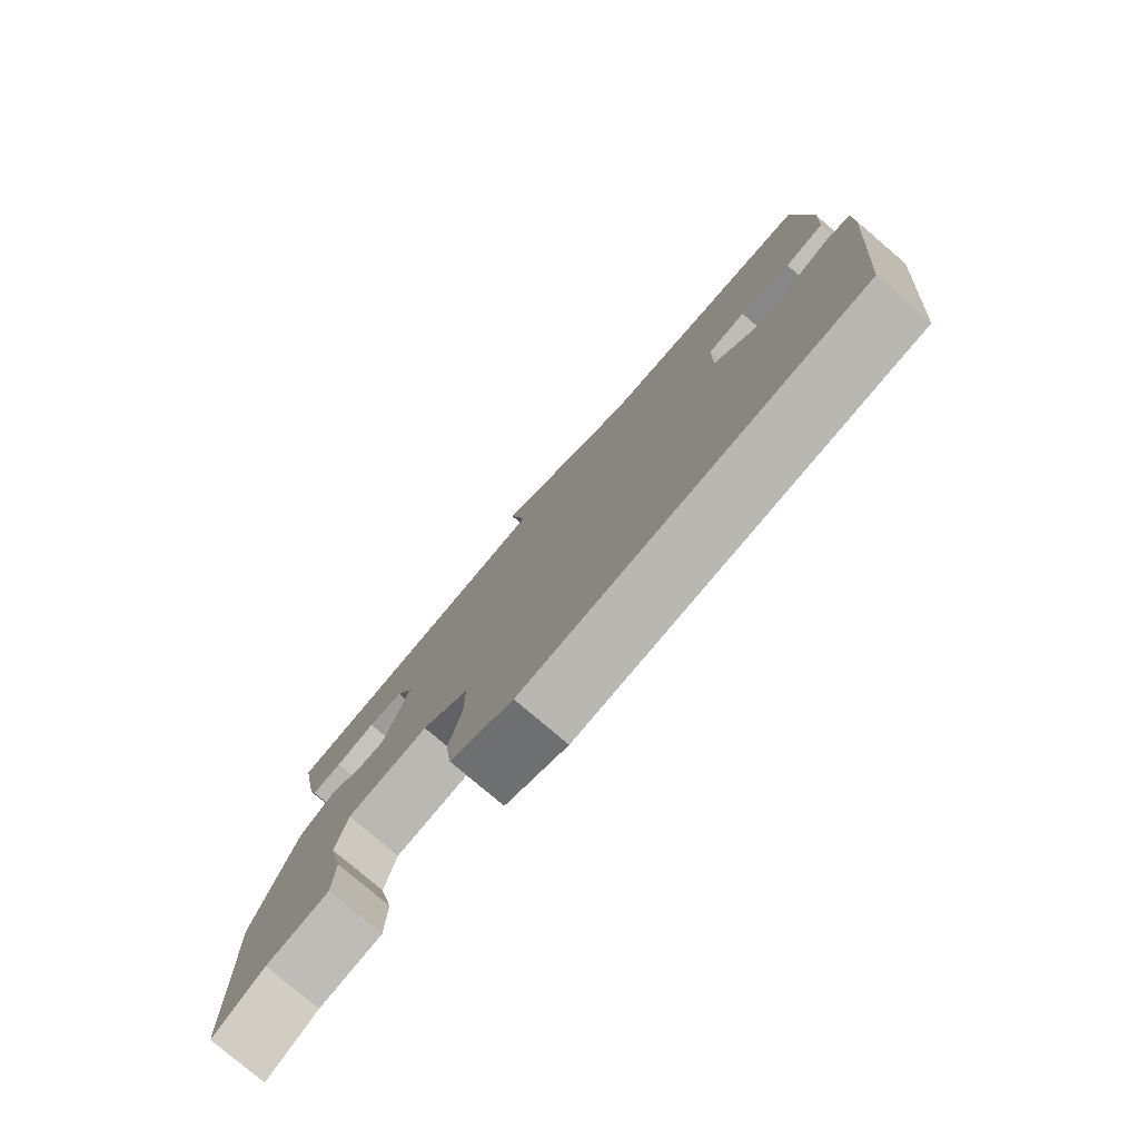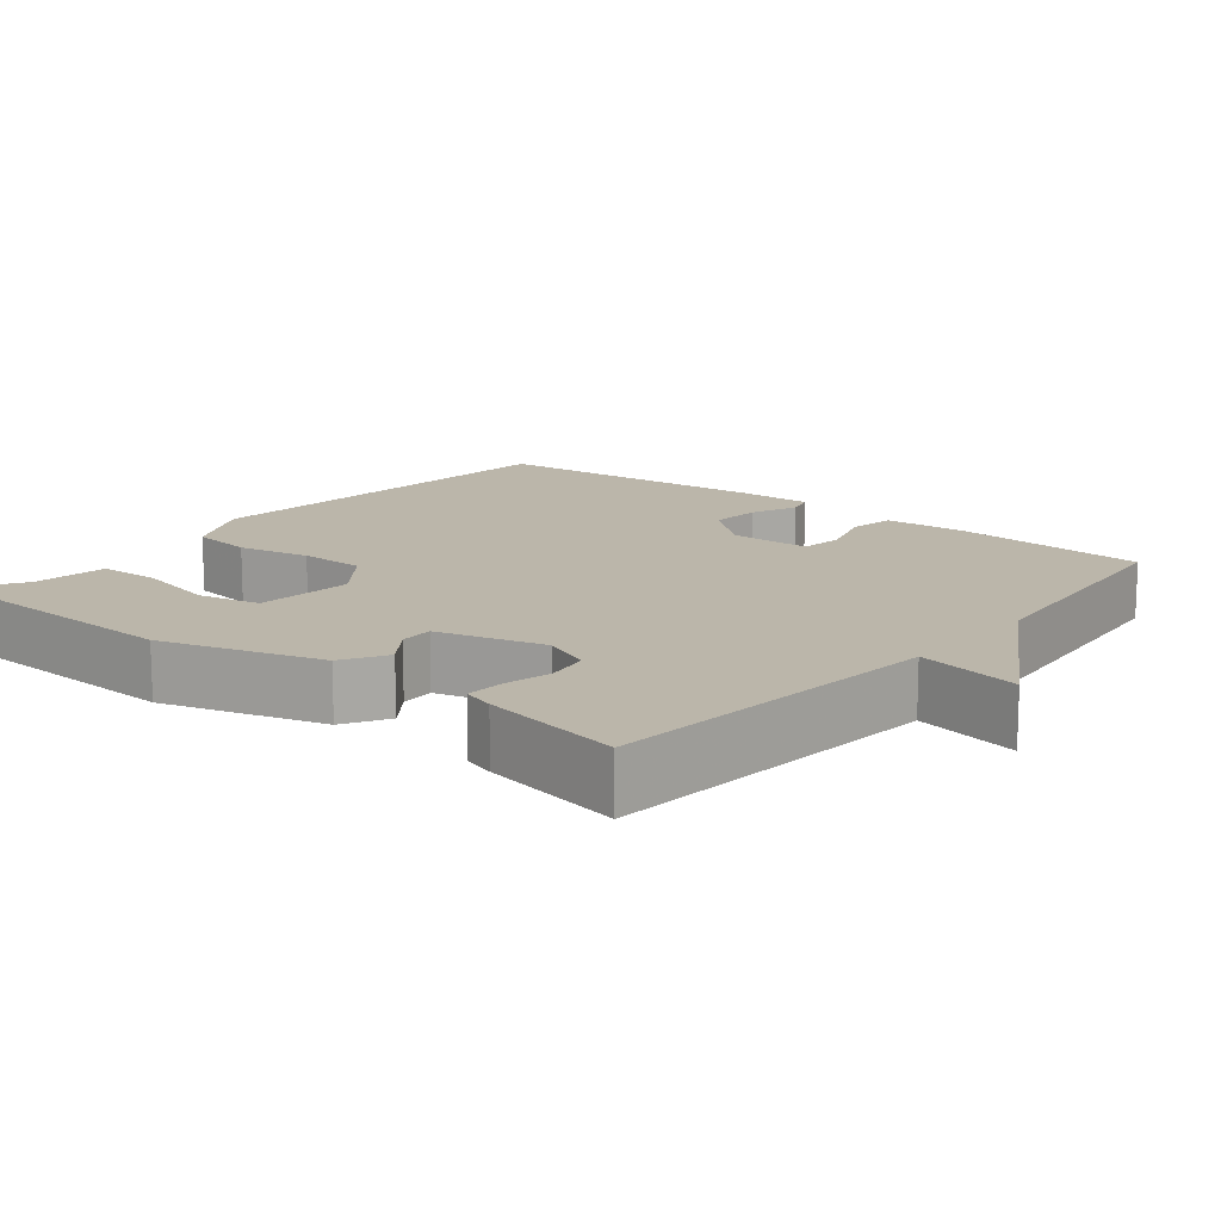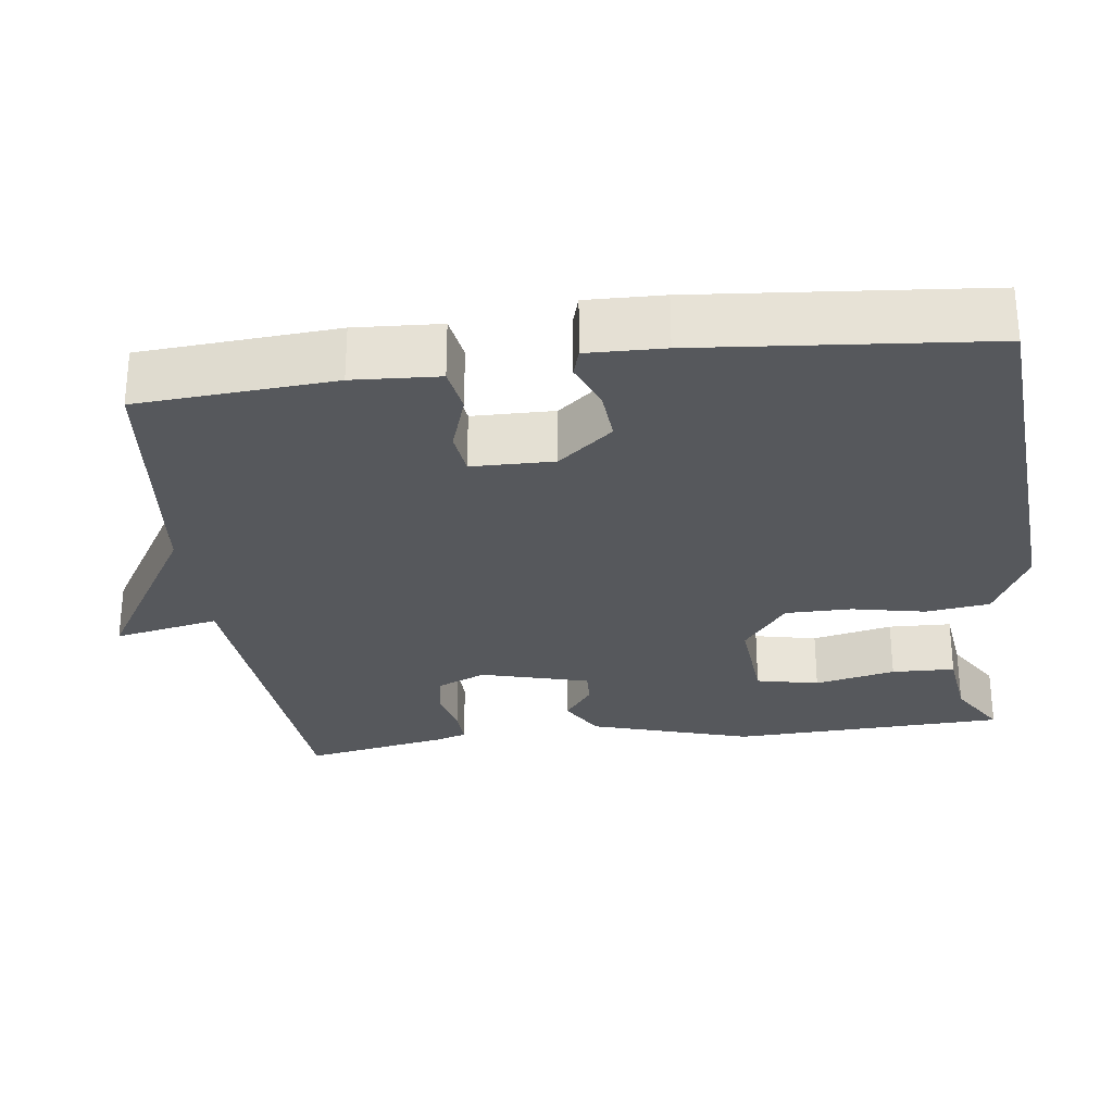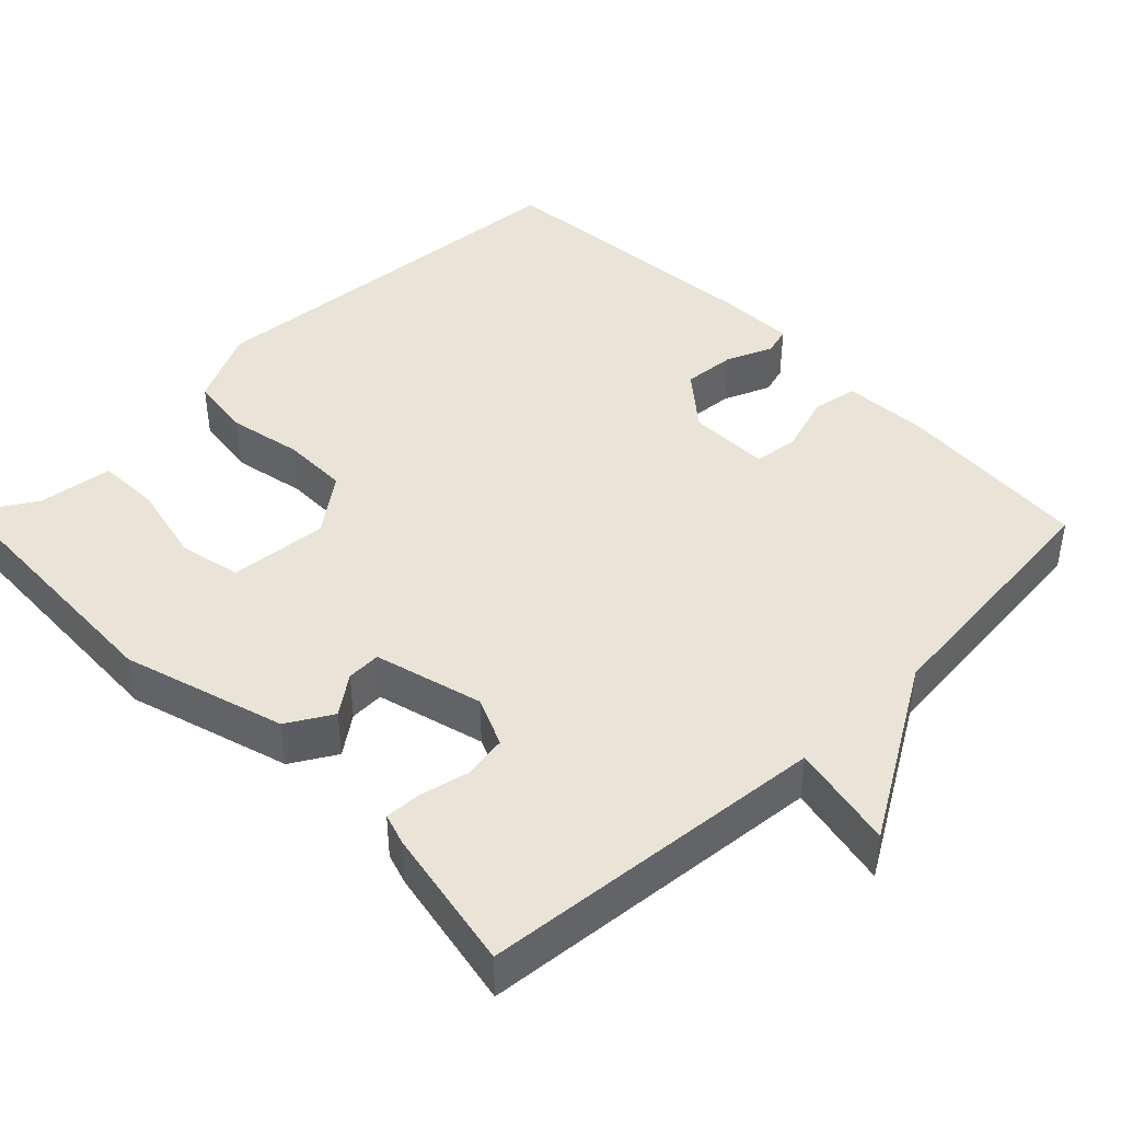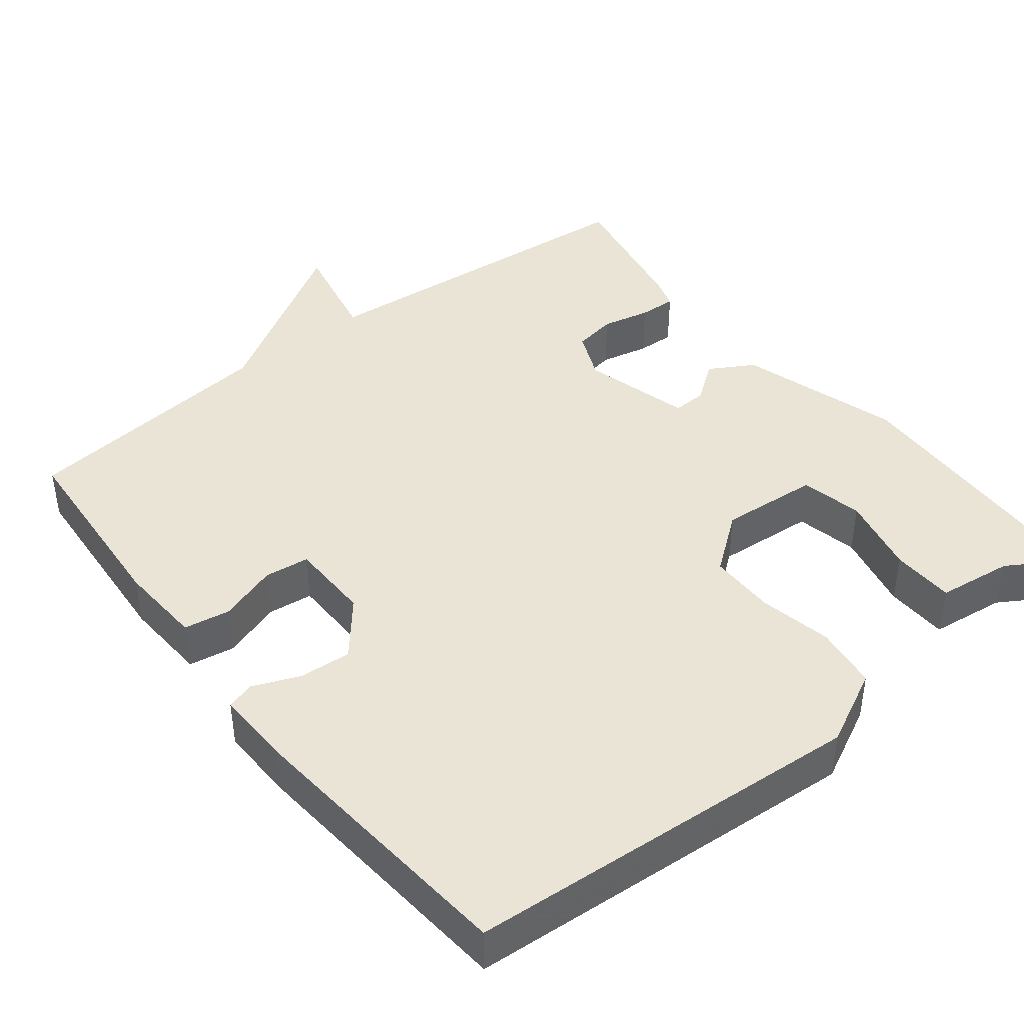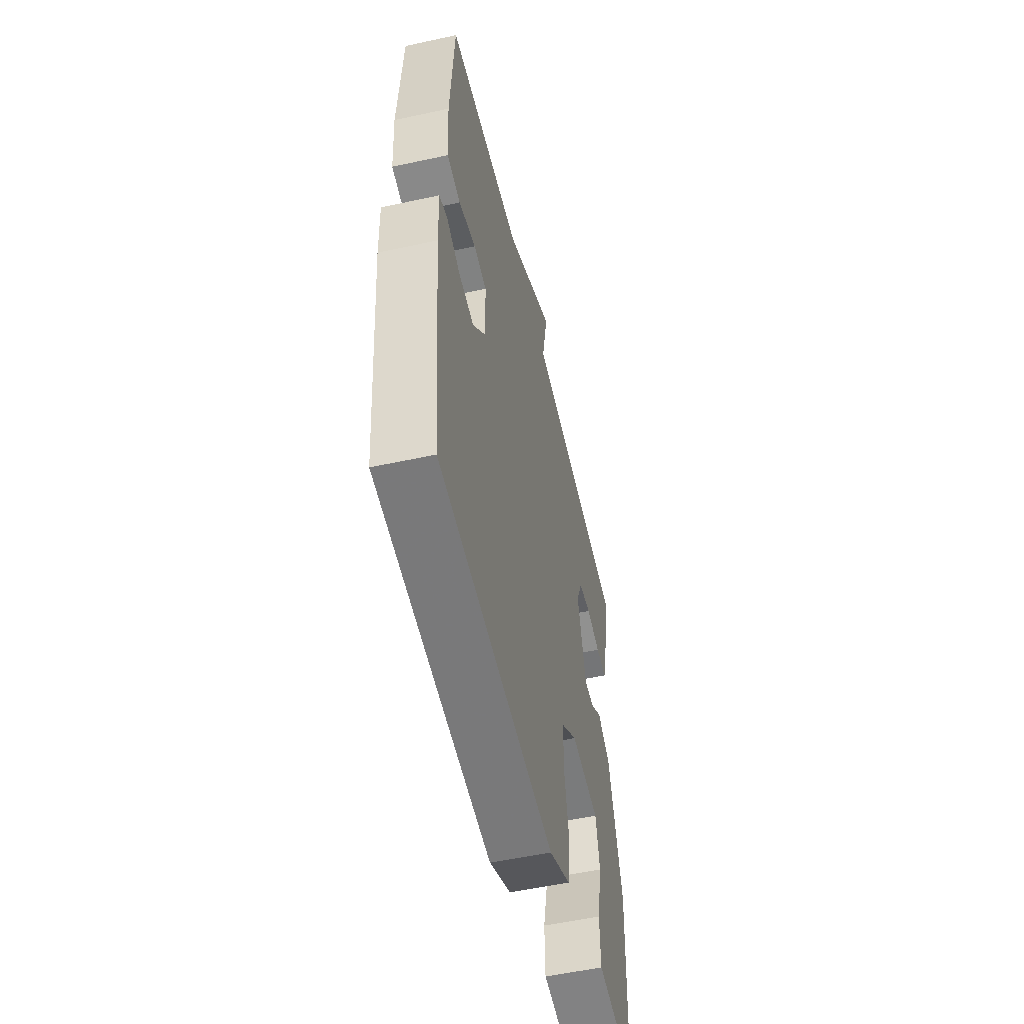
<metadata>
{"format":"obj","ext":"obj","renderer":"f3d","projection":"perspective","resolution":1024,"background":"white","views":[{"elev":-79.0,"azim":49.6,"up":"+Z"},{"elev":14.0,"azim":-50.4,"up":"+Y"},{"elev":-28.3,"azim":97.5,"up":"+Y"},{"elev":42.8,"azim":-43.9,"up":"+Y"},{"elev":42.7,"azim":142.0,"up":"+Y"},{"elev":-54.2,"azim":103.0,"up":"+Z"}]}
</metadata>
<code>
v 0.5 0.07 -0.5
v -0.029 0.07 -0.535
v -0.128 0.07 -0.485
v -0.139 0.07 -0.401
v -0.119 0.07 -0.305
v -0.119 0.07 -0.217
v -0.194 0.07 -0.159
v -0.324 0.07 -0.169
v -0.342 0.07 -0.251
v -0.319 0.07 -0.357
v -0.322 0.07 -0.44
v -0.421 0.07 -0.452
v -0.5 0.07 -0.5
v -0.513 0.07 -0.138
v -0.448 0.07 0.074
v -0.389 0.07 0.108
v -0.338 0.07 0.07
v -0.293 0.07 0.068
v -0.254 0.07 0.21
v -0.282 0.07 0.275
v -0.339 0.07 0.285
v -0.403 0.07 0.271
v -0.452 0.07 0.269
v -0.465 0.07 0.311
v -0.5 0.07 0.5
v -0.043 0.07 0.538
v -0.071 0.07 0.677
v 0.157 0.07 0.538
v 0.5 0.07 0.5
v 0.518 0.07 0.242
v 0.511 0.07 0.129
v 0.45 0.07 0.119
v 0.372 0.07 0.145
v 0.313 0.07 0.138
v 0.311 0.07 0.03
v 0.37 0.07 -0.042
v 0.439 0.07 -0.037
v 0.501 0.07 -0.012
v 0.538 0.07 -0.023
v 0.535 0.07 -0.124
v 0.5 0 -0.5
v -0.029 0 -0.535
v -0.128 0 -0.485
v -0.139 0 -0.401
v -0.119 0 -0.305
v -0.119 0 -0.217
v -0.194 0 -0.159
v -0.324 0 -0.169
v -0.342 0 -0.251
v -0.319 0 -0.357
v -0.322 0 -0.44
v -0.421 0 -0.452
v -0.5 0 -0.5
v -0.513 0 -0.138
v -0.448 0 0.074
v -0.389 0 0.108
v -0.338 0 0.07
v -0.293 0 0.068
v -0.254 0 0.21
v -0.282 0 0.275
v -0.339 0 0.285
v -0.403 0 0.271
v -0.452 0 0.269
v -0.465 0 0.311
v -0.5 0 0.5
v -0.043 0 0.538
v -0.071 0 0.677
v 0.157 0 0.538
v 0.5 0 0.5
v 0.518 0 0.242
v 0.511 0 0.129
v 0.45 0 0.119
v 0.372 0 0.145
v 0.313 0 0.138
v 0.311 0 0.03
v 0.37 0 -0.042
v 0.439 0 -0.037
v 0.501 0 -0.012
v 0.538 0 -0.023
v 0.535 0 -0.124
f 3 4 5
f 2 3 5
f 1 2 5
f 40 1 5
f 39 40 5
f 38 39 5
f 37 38 5
f 36 37 5 6
f 35 36 6 7
f 34 35 7 8
f 31 32 33
f 30 31 33
f 29 30 33
f 28 29 33
f 28 33 34
f 27 28 34
f 26 27 34
f 24 25 26
f 23 24 26
f 22 23 26
f 21 22 26
f 20 21 26
f 19 20 26 34
f 18 19 34 8
f 15 16 17
f 14 15 17
f 13 14 17
f 12 13 17
f 18 8 9
f 17 18 9
f 12 17 9
f 9 10 11 12
f 45 44 43
f 45 43 42
f 45 42 41
f 45 41 80
f 45 80 79
f 45 79 78
f 45 78 77
f 46 45 77 76
f 47 46 76 75
f 48 47 75 74
f 73 72 71
f 73 71 70
f 73 70 69
f 73 69 68
f 74 73 68
f 74 68 67
f 74 67 66
f 66 65 64
f 66 64 63
f 66 63 62
f 66 62 61
f 66 61 60
f 74 66 60 59
f 48 74 59 58
f 57 56 55
f 57 55 54
f 57 54 53
f 57 53 52
f 49 48 58
f 49 58 57
f 49 57 52
f 52 51 50 49
f 1 41 42 2
f 2 42 43 3
f 3 43 44 4
f 4 44 45 5
f 5 45 46 6
f 6 46 47 7
f 7 47 48 8
f 8 48 49 9
f 9 49 50 10
f 10 50 51 11
f 11 51 52 12
f 12 52 53 13
f 13 53 54 14
f 14 54 55 15
f 15 55 56 16
f 16 56 57 17
f 17 57 58 18
f 18 58 59 19
f 19 59 60 20
f 20 60 61 21
f 21 61 62 22
f 22 62 63 23
f 23 63 64 24
f 24 64 65 25
f 25 65 66 26
f 26 66 67 27
f 27 67 68 28
f 28 68 69 29
f 29 69 70 30
f 30 70 71 31
f 31 71 72 32
f 32 72 73 33
f 33 73 74 34
f 34 74 75 35
f 35 75 76 36
f 36 76 77 37
f 37 77 78 38
f 38 78 79 39
f 39 79 80 40
f 40 80 41 1

</code>
